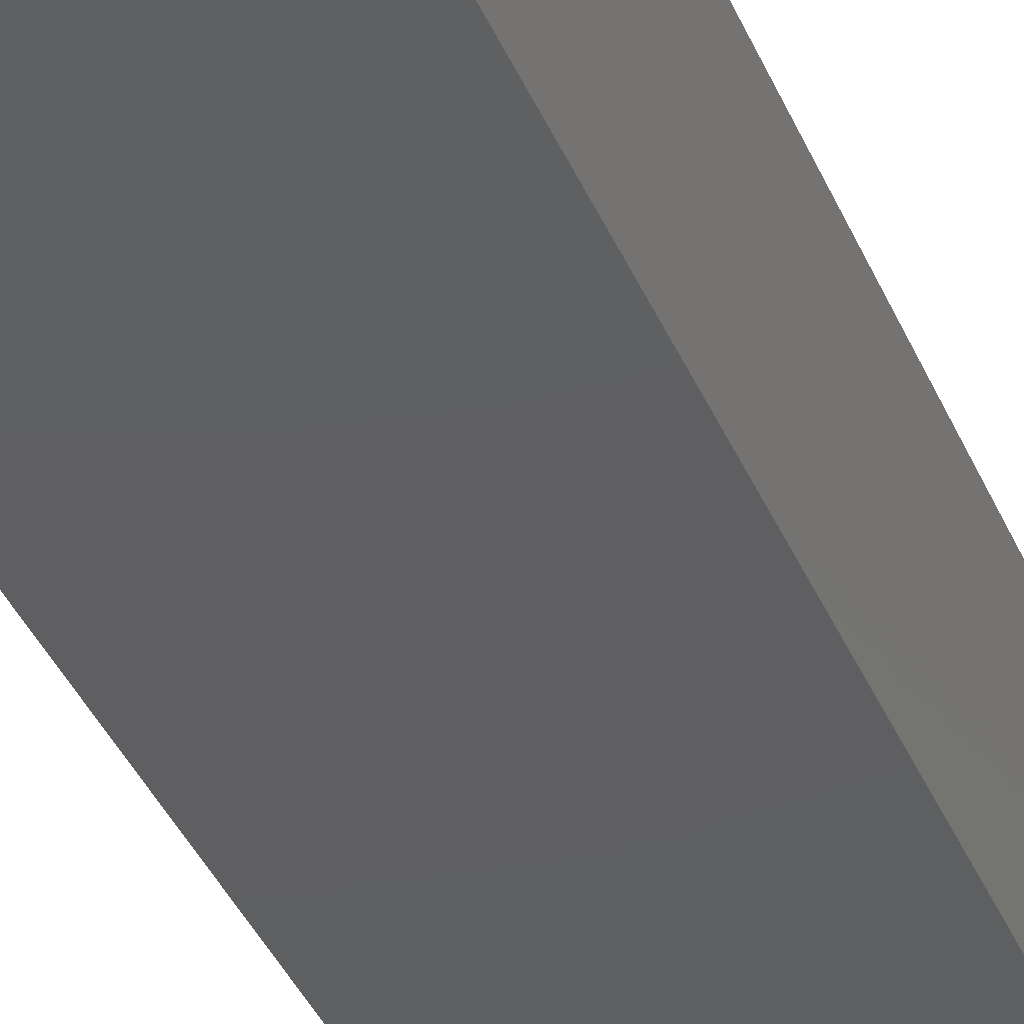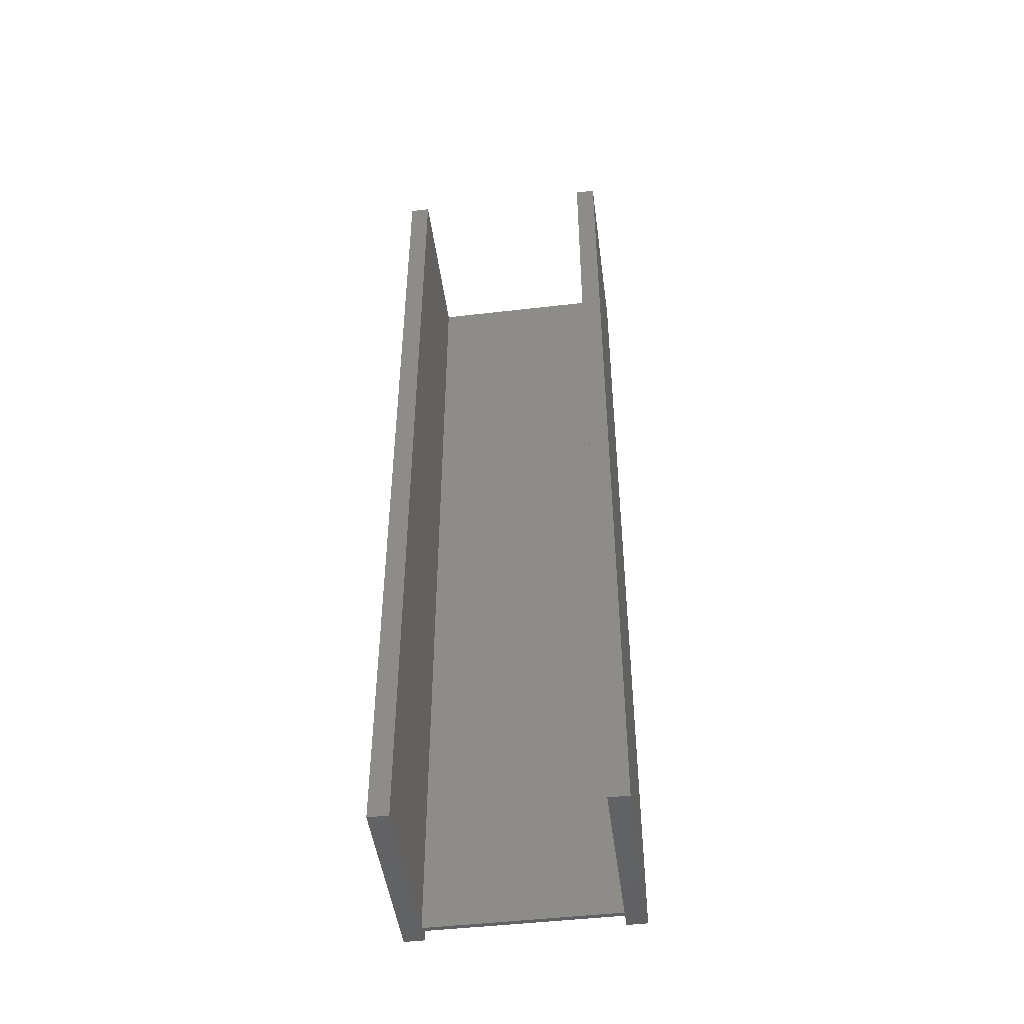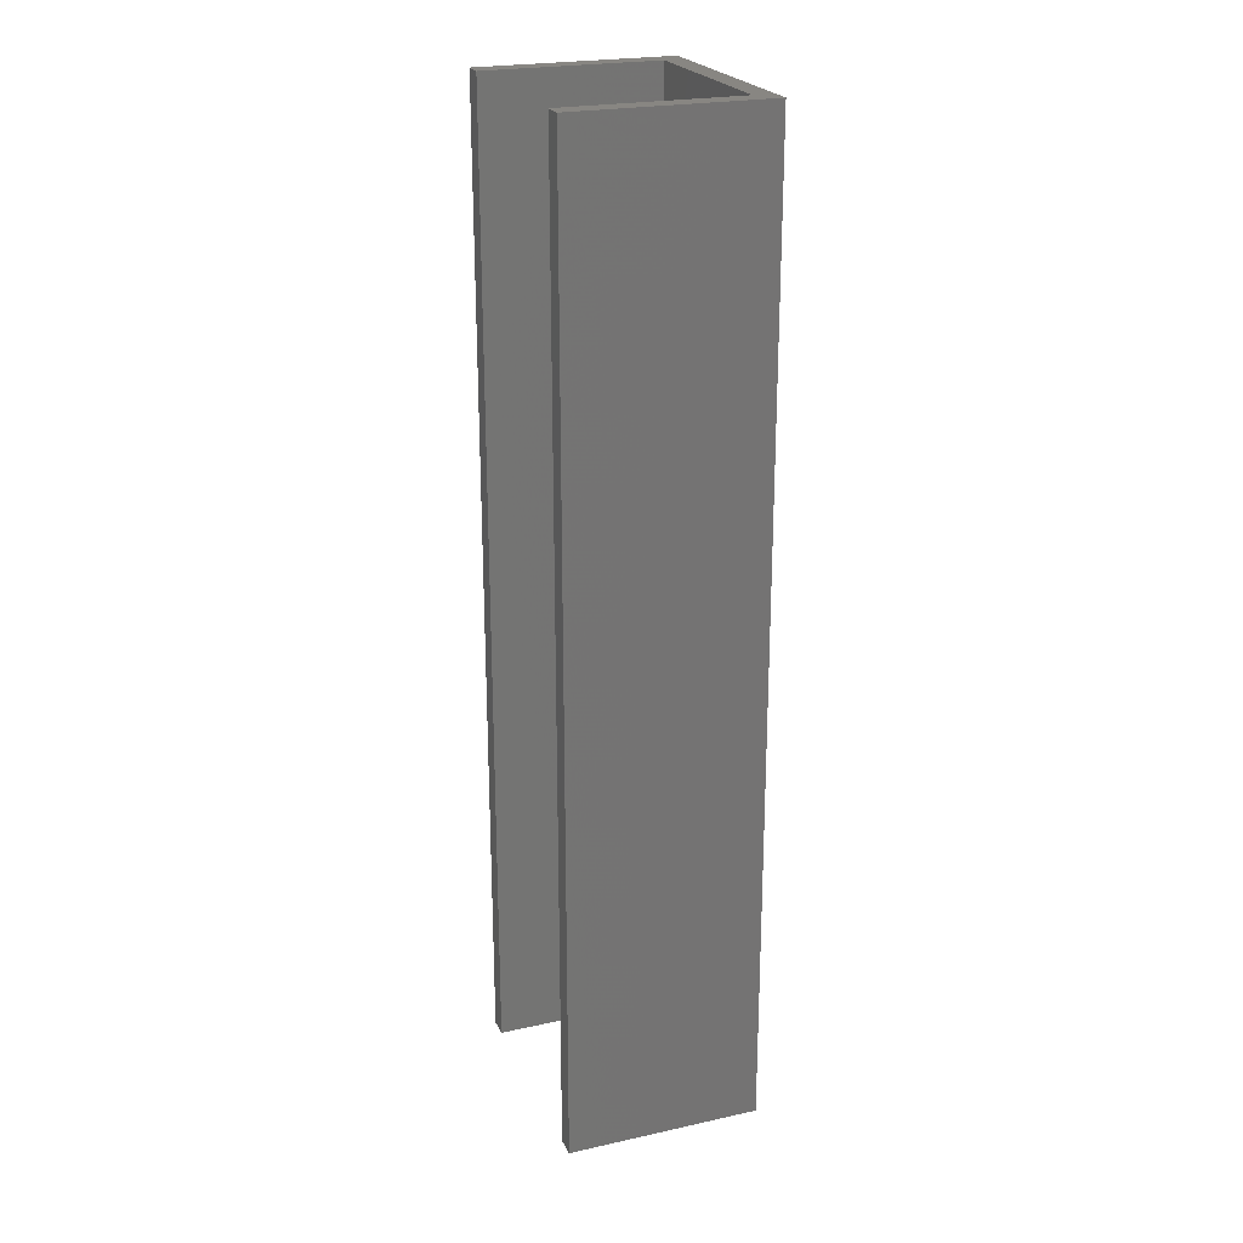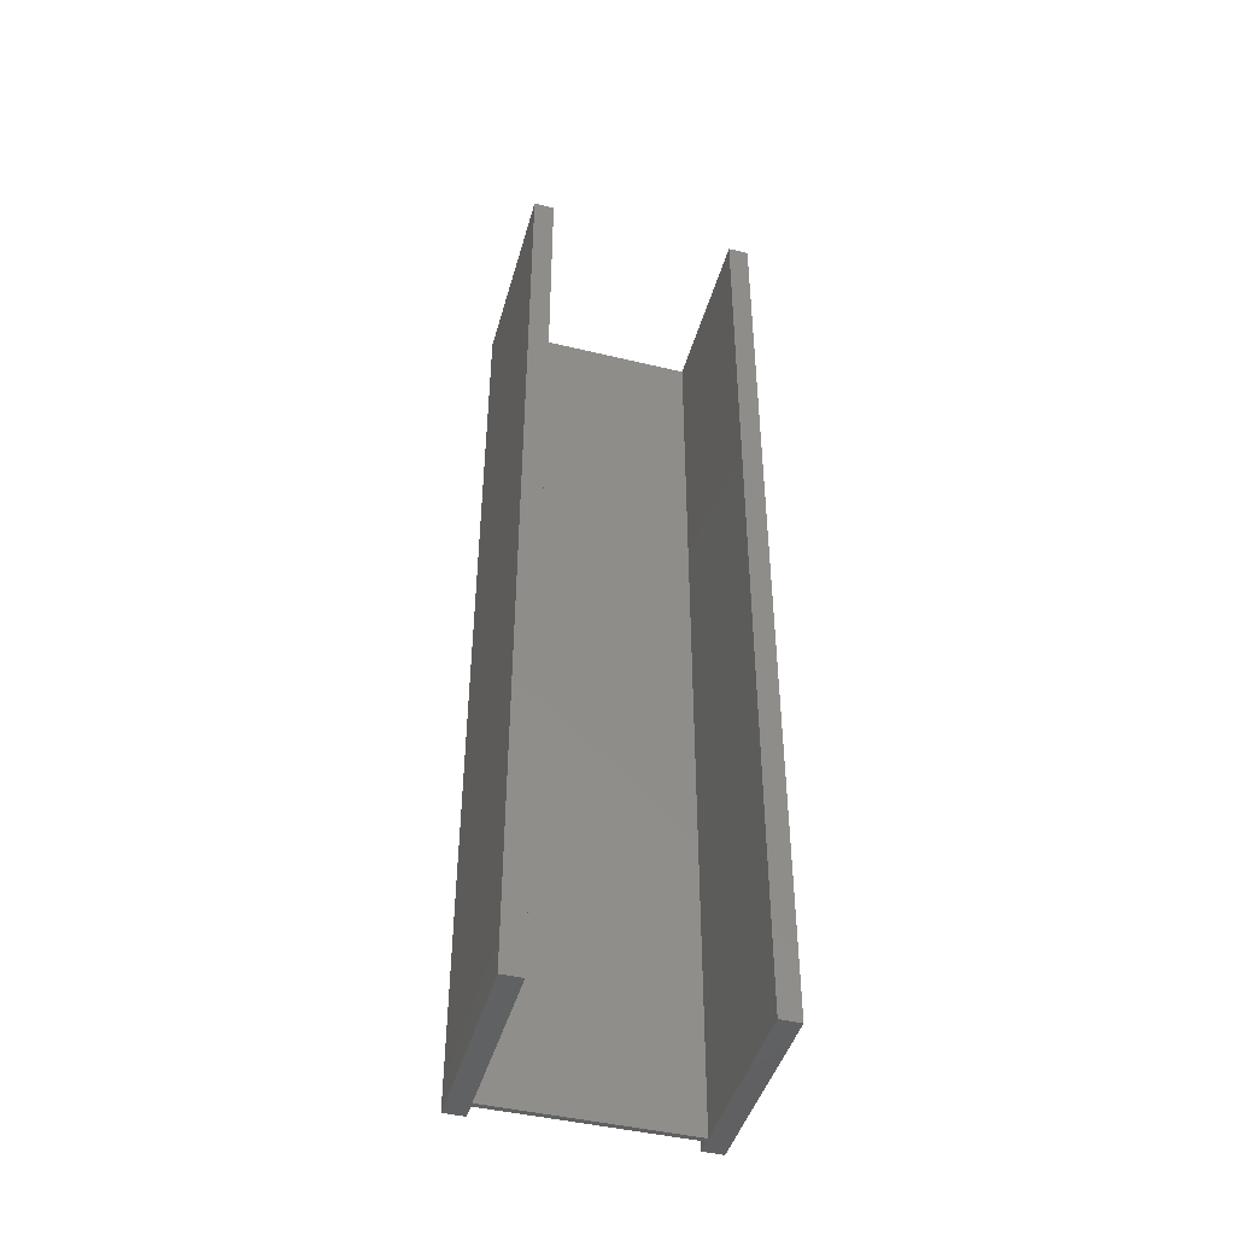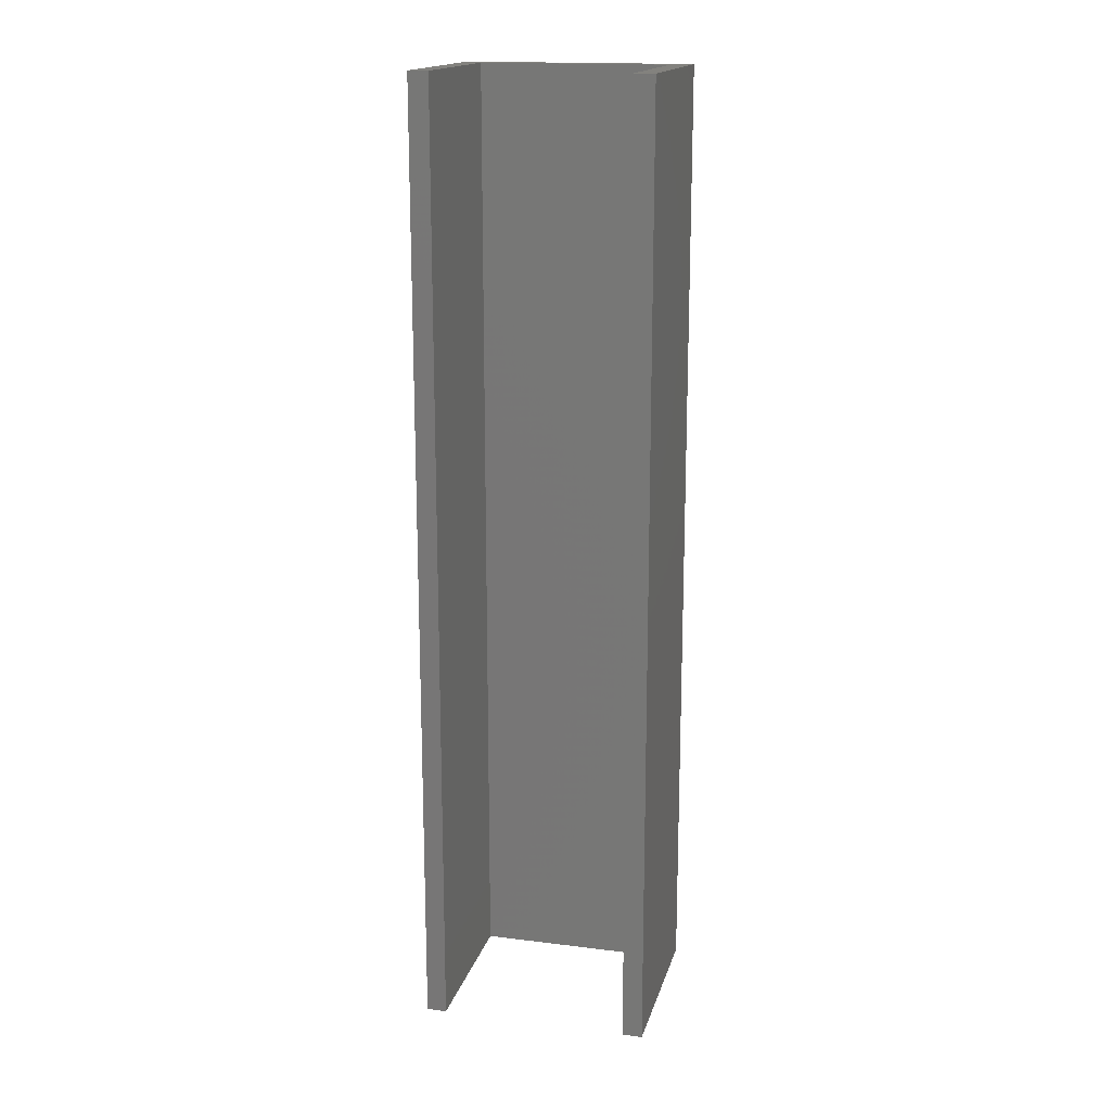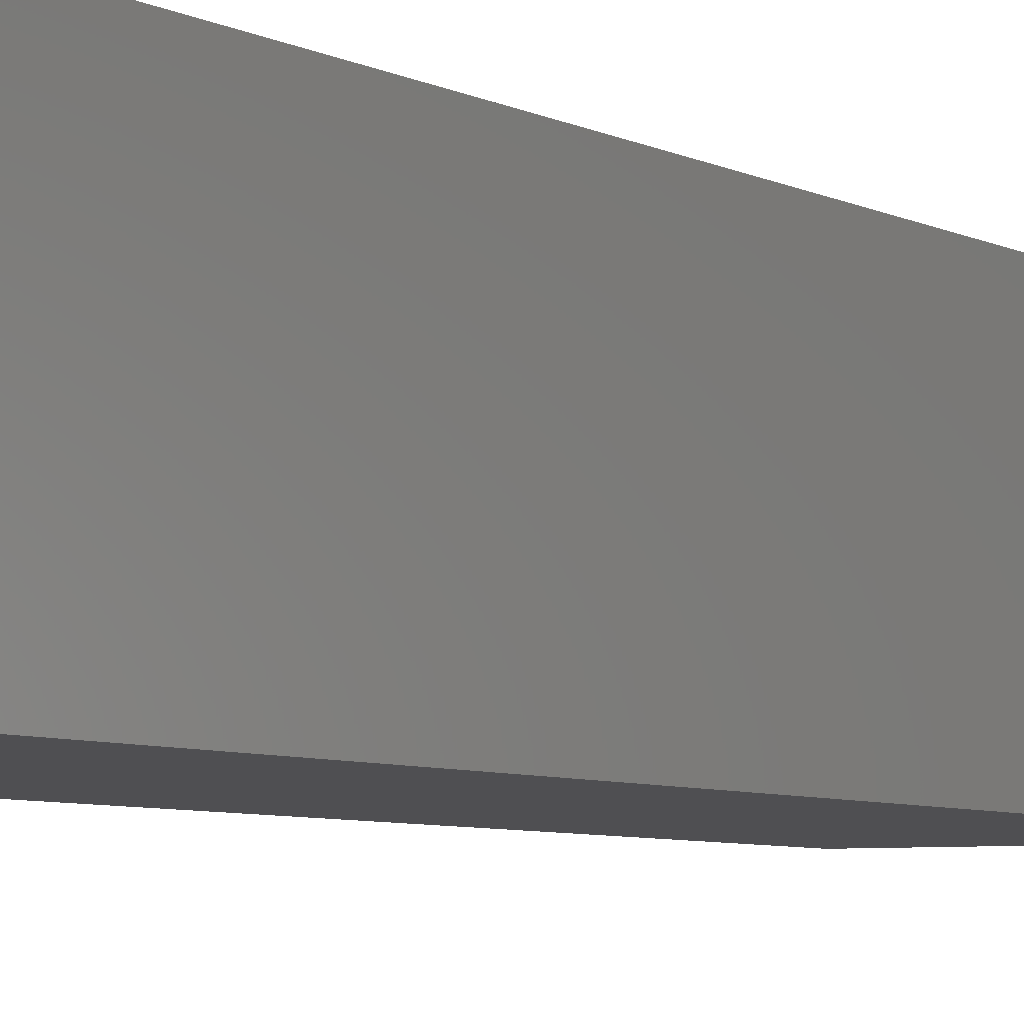
<metadata>
{"format":"stl","ext":"stl","renderer":"f3d","projection":"perspective","resolution":1024,"background":"white","views":[{"elev":-38.6,"azim":-158.6,"up":"+Z"},{"elev":-47.6,"azim":7.5,"up":"+Y"},{"elev":23.3,"azim":69.6,"up":"+Y"},{"elev":-44.9,"azim":-15.6,"up":"+Y"},{"elev":16.9,"azim":14.1,"up":"+Y"},{"elev":-4.9,"azim":28.3,"up":"+Z"}]}
</metadata>
<code>
# stl→obj: 22 verts, 40 faces
v -0.1481 -0.7188 0
v -0.1481 -0.75 0
v -0.1797 -0.75 0
v -0.1797 0.75 0
v 0.18 0.75 0
v 0.1484 -0.7188 0
v 0.18 -0.75 0
v 0.1484 -0.75 0
v -0.1797 0.75 0.2969
v -0.1481 0.75 0.2969
v -0.1481 0.75 0.03125
v 0.1484 0.75 0.03125
v 0.18 0.75 0.2969
v 0.1484 0.75 0.2969
v -0.1481 -0.75 0.02344
v -0.1481 -0.75 0.03125
v -0.1481 -0.75 0.2969
v -0.1797 -0.75 0.2969
v 0.1484 -0.75 0.02344
v 0.1484 -0.75 0.03125
v 0.18 -0.75 0.2969
v 0.1484 -0.75 0.2969
f 1 2 3
f 3 4 1
f 1 4 5
f 1 5 6
f 6 5 7
f 6 7 8
f 9 10 4
f 4 10 11
f 4 11 5
f 5 11 12
f 5 12 13
f 13 12 14
f 15 3 2
f 16 17 18
f 16 18 3
f 16 3 15
f 16 15 19
f 16 19 20
f 7 21 22
f 7 22 20
f 7 20 19
f 7 19 8
f 22 21 14
f 14 21 13
f 21 7 13
f 13 7 5
f 9 4 18
f 18 4 3
f 18 17 9
f 9 17 10
f 17 16 10
f 10 16 11
f 15 2 1
f 14 12 22
f 22 12 20
f 6 8 19
f 16 20 11
f 11 20 12
f 15 1 19
f 19 1 6

</code>
